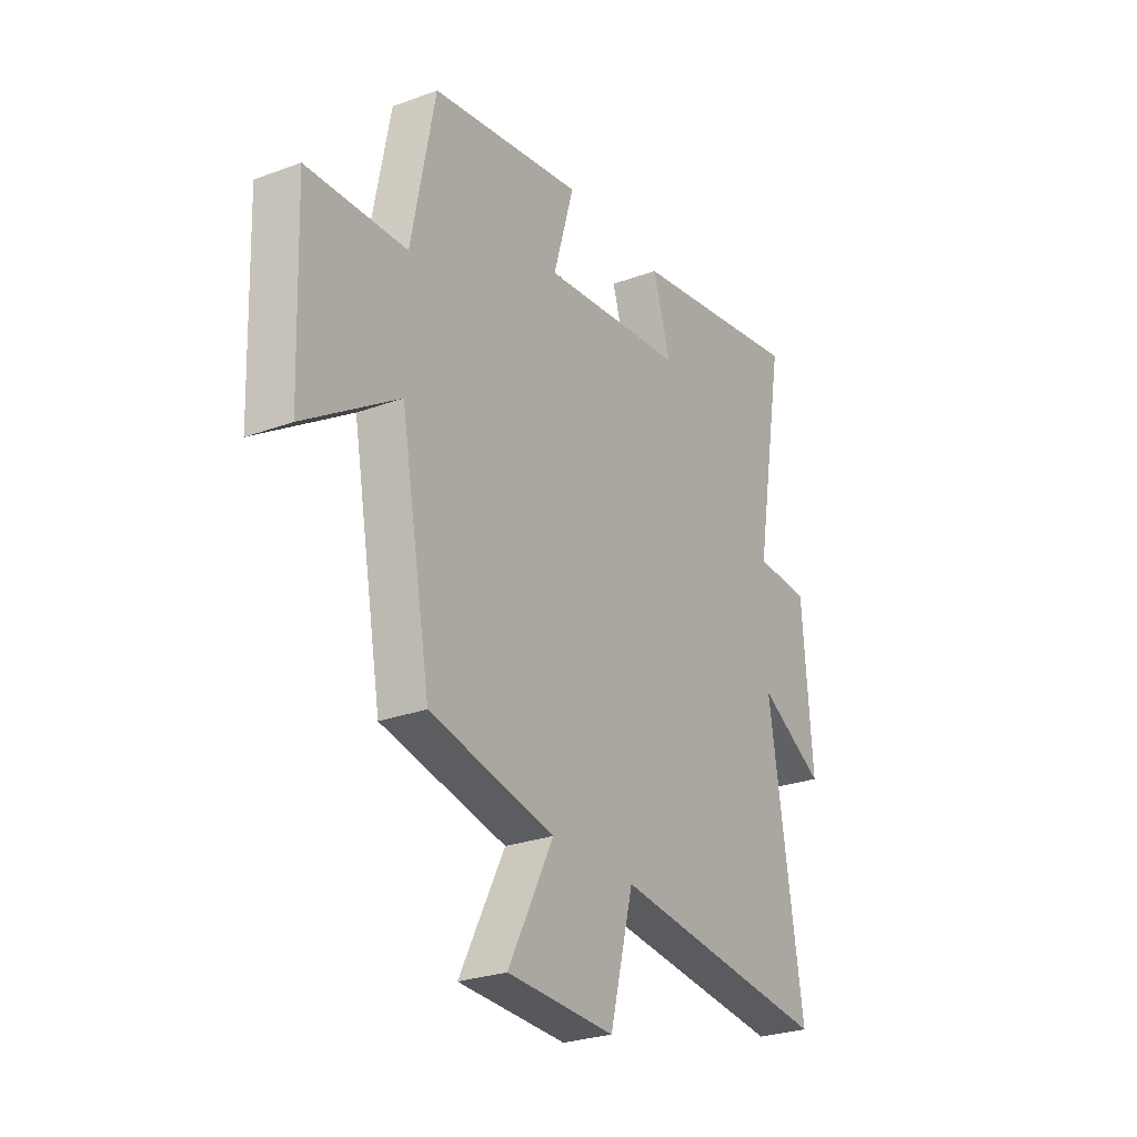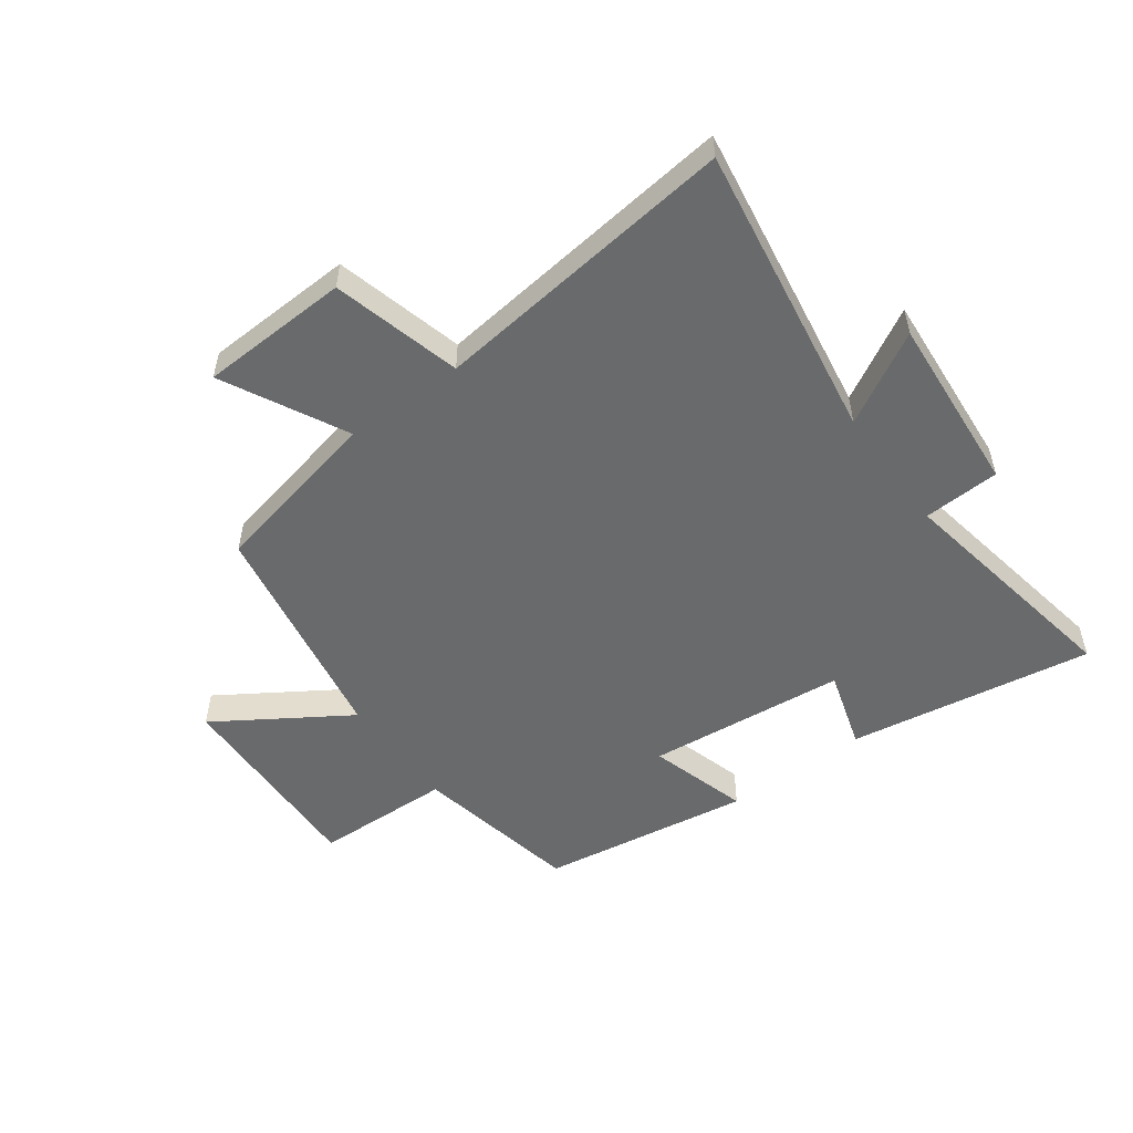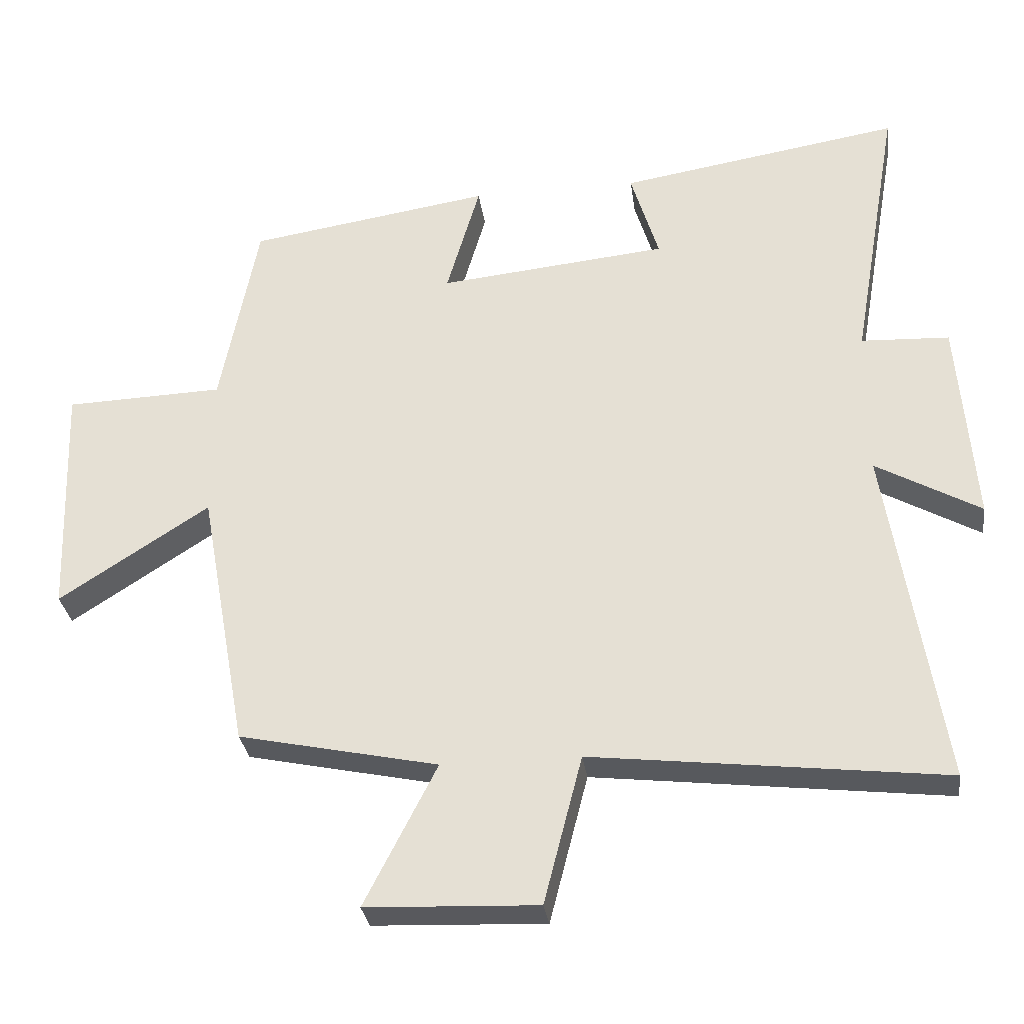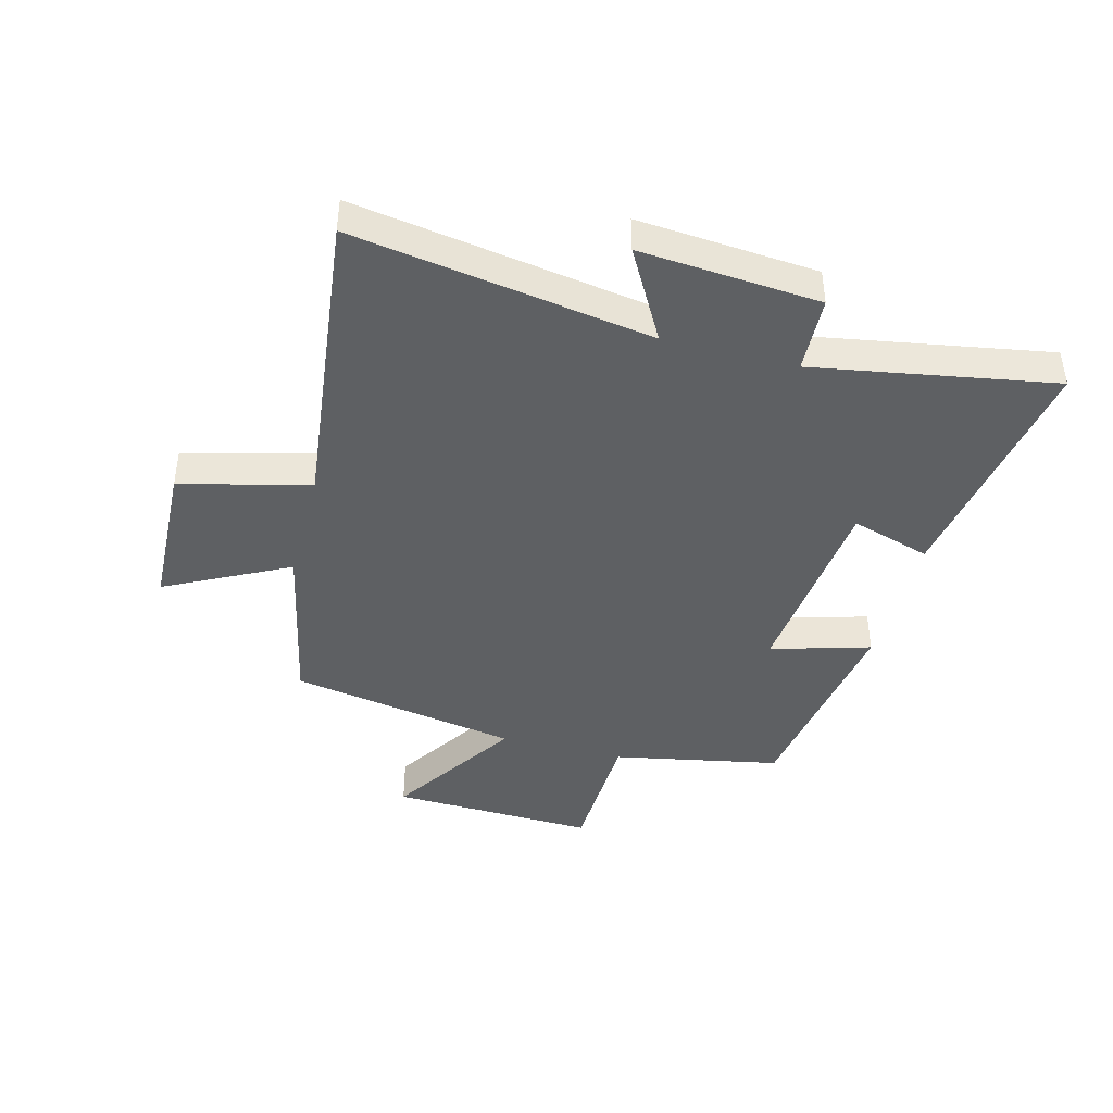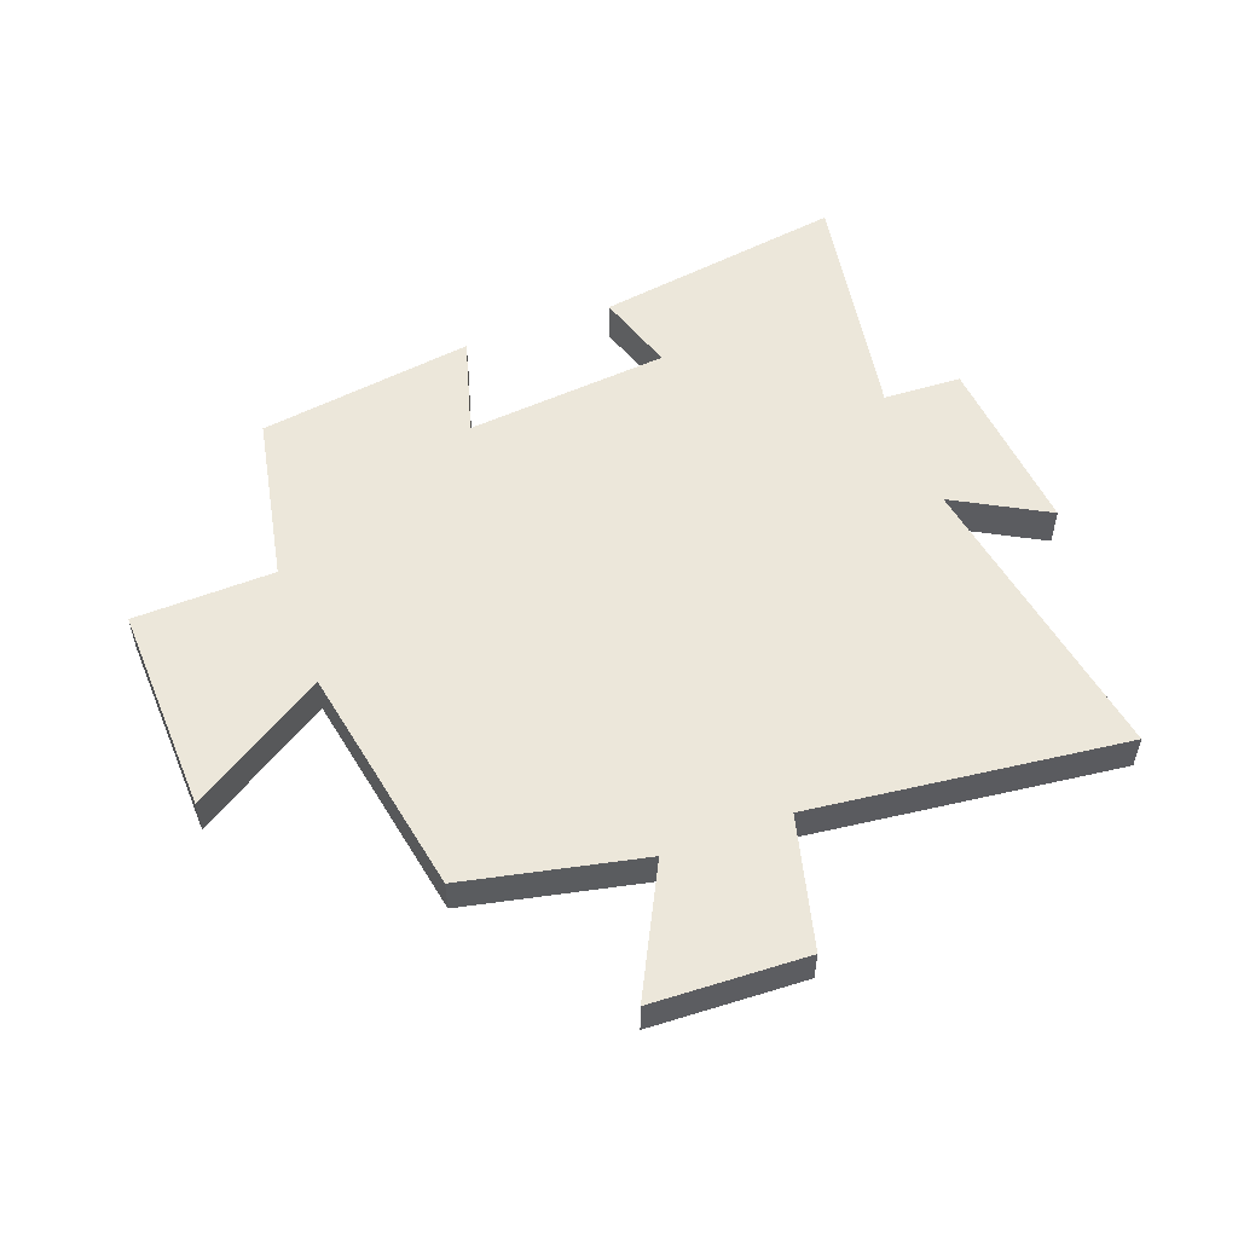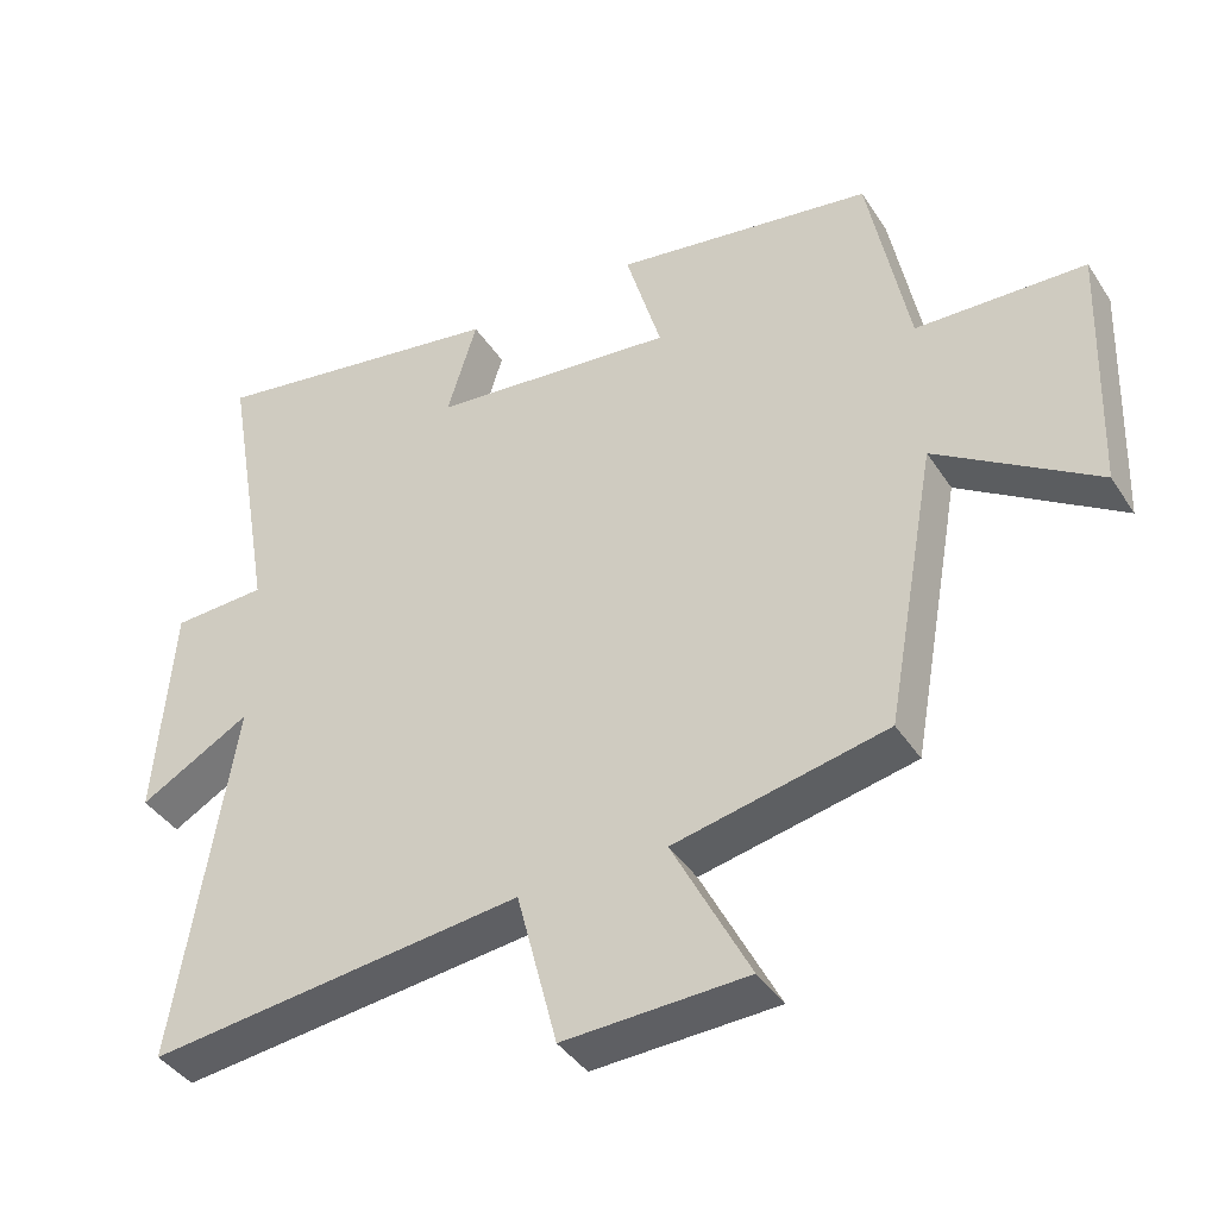
<metadata>
{"format":"obj","ext":"obj","renderer":"f3d","projection":"perspective","resolution":1024,"background":"white","views":[{"elev":-26.6,"azim":120.1,"up":"+Z"},{"elev":-52.9,"azim":-143.7,"up":"+Y"},{"elev":-30.5,"azim":-172.3,"up":"+Z"},{"elev":-42.5,"azim":-104.7,"up":"+Y"},{"elev":53.9,"azim":159.6,"up":"+Y"},{"elev":-40.3,"azim":30.0,"up":"+Z"}]}
</metadata>
<code>
v -0.57 0.07 0.567
v -0.157 0.07 0.5
v -0.198 0.07 0.366
v 0.138 0.07 0.332
v 0.089 0.07 0.5
v 0.445 0.07 0.445
v 0.5 0.07 0.163
v 0.732 0.07 0.155
v 0.72 0.07 -0.193
v 0.5 0.07 -0.051
v 0.43 0.07 -0.438
v 0.138 0.07 -0.5
v 0.244 0.07 -0.707
v -0.008 0.07 -0.717
v -0.064 0.07 -0.5
v -0.58 0.07 -0.56
v -0.5 0.07 -0.059
v -0.653 0.07 -0.145
v -0.629 0.07 0.157
v -0.5 0.07 0.163
v -0.57 0 0.567
v -0.157 0 0.5
v -0.198 0 0.366
v 0.138 0 0.332
v 0.089 0 0.5
v 0.445 0 0.445
v 0.5 0 0.163
v 0.732 0 0.155
v 0.72 0 -0.193
v 0.5 0 -0.051
v 0.43 0 -0.438
v 0.138 0 -0.5
v 0.244 0 -0.707
v -0.008 0 -0.717
v -0.064 0 -0.5
v -0.58 0 -0.56
v -0.5 0 -0.059
v -0.653 0 -0.145
v -0.629 0 0.157
v -0.5 0 0.163
f 17 18 19 20
f 15 16 17
f 15 17 20
f 12 13 14 15
f 10 11 12 15
f 10 15 20 1
f 7 8 9 10
f 4 5 6 7
f 3 4 7 10
f 1 2 3
f 1 3 10
f 40 39 38 37
f 37 36 35
f 40 37 35
f 35 34 33 32
f 35 32 31 30
f 21 40 35 30
f 30 29 28 27
f 27 26 25 24
f 30 27 24 23
f 23 22 21
f 30 23 21
f 1 21 22 2
f 2 22 23 3
f 3 23 24 4
f 4 24 25 5
f 5 25 26 6
f 6 26 27 7
f 7 27 28 8
f 8 28 29 9
f 9 29 30 10
f 10 30 31 11
f 11 31 32 12
f 12 32 33 13
f 13 33 34 14
f 14 34 35 15
f 15 35 36 16
f 16 36 37 17
f 17 37 38 18
f 18 38 39 19
f 19 39 40 20
f 20 40 21 1

</code>
